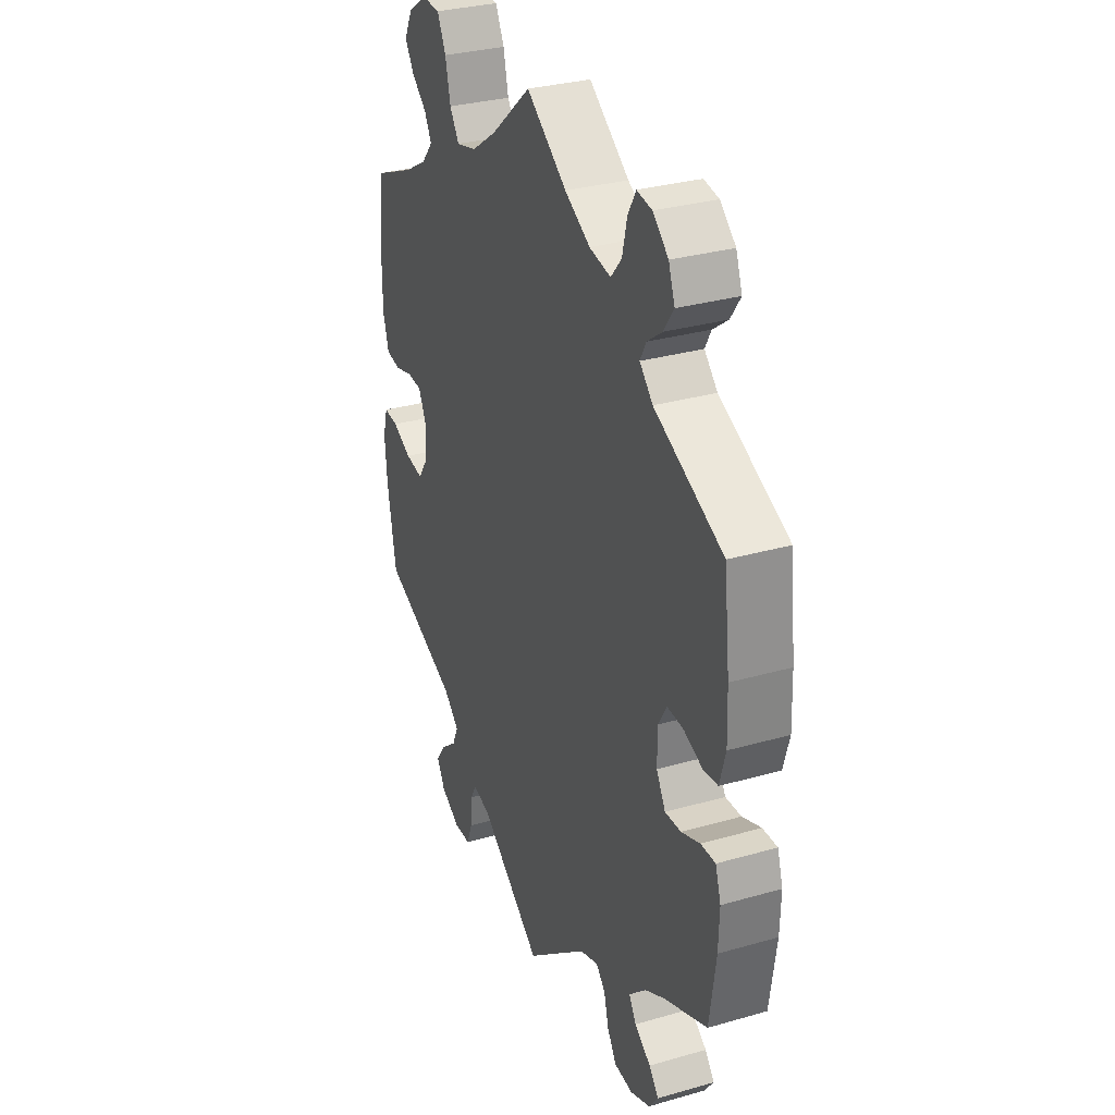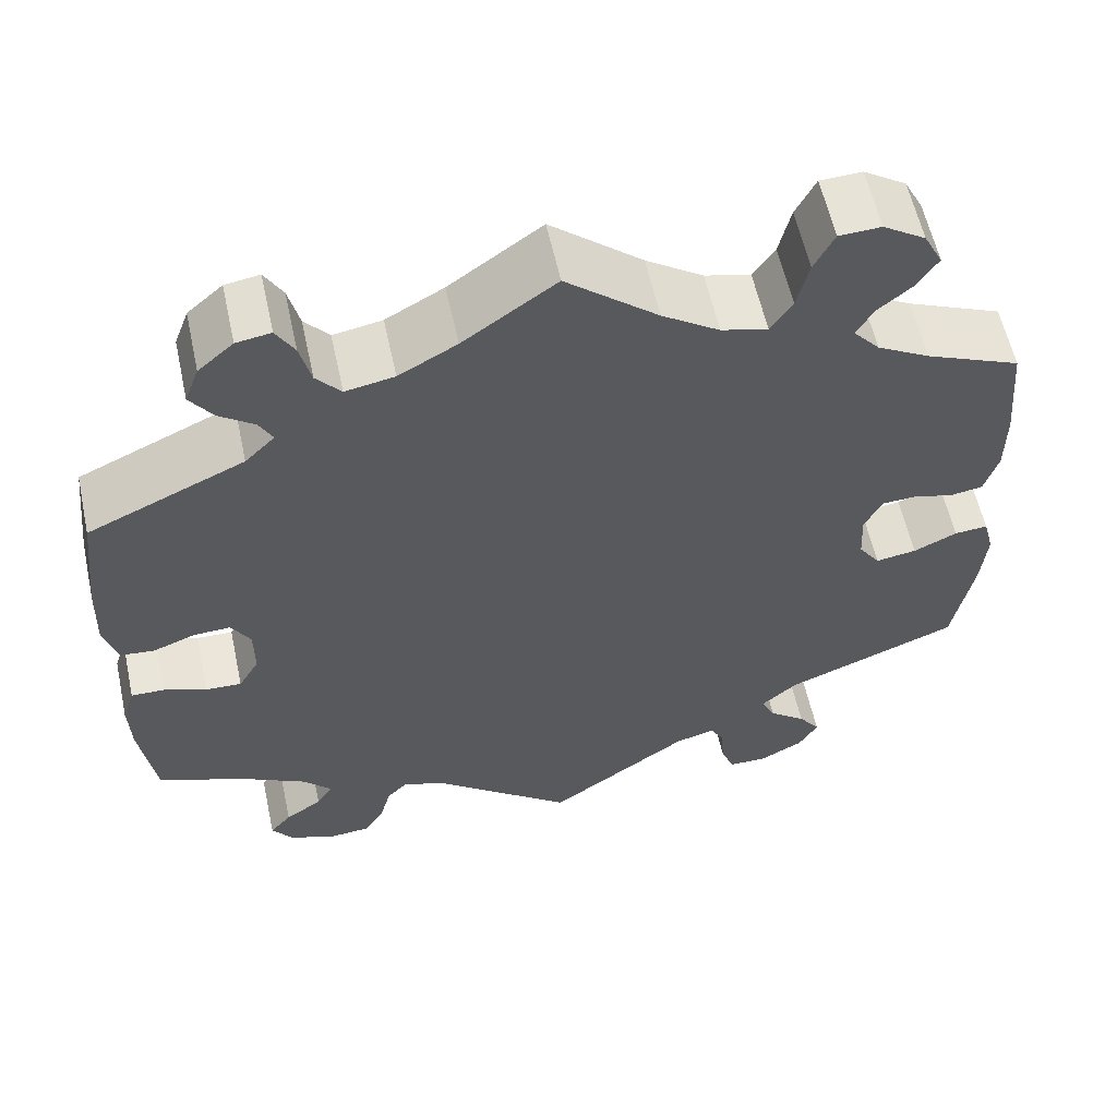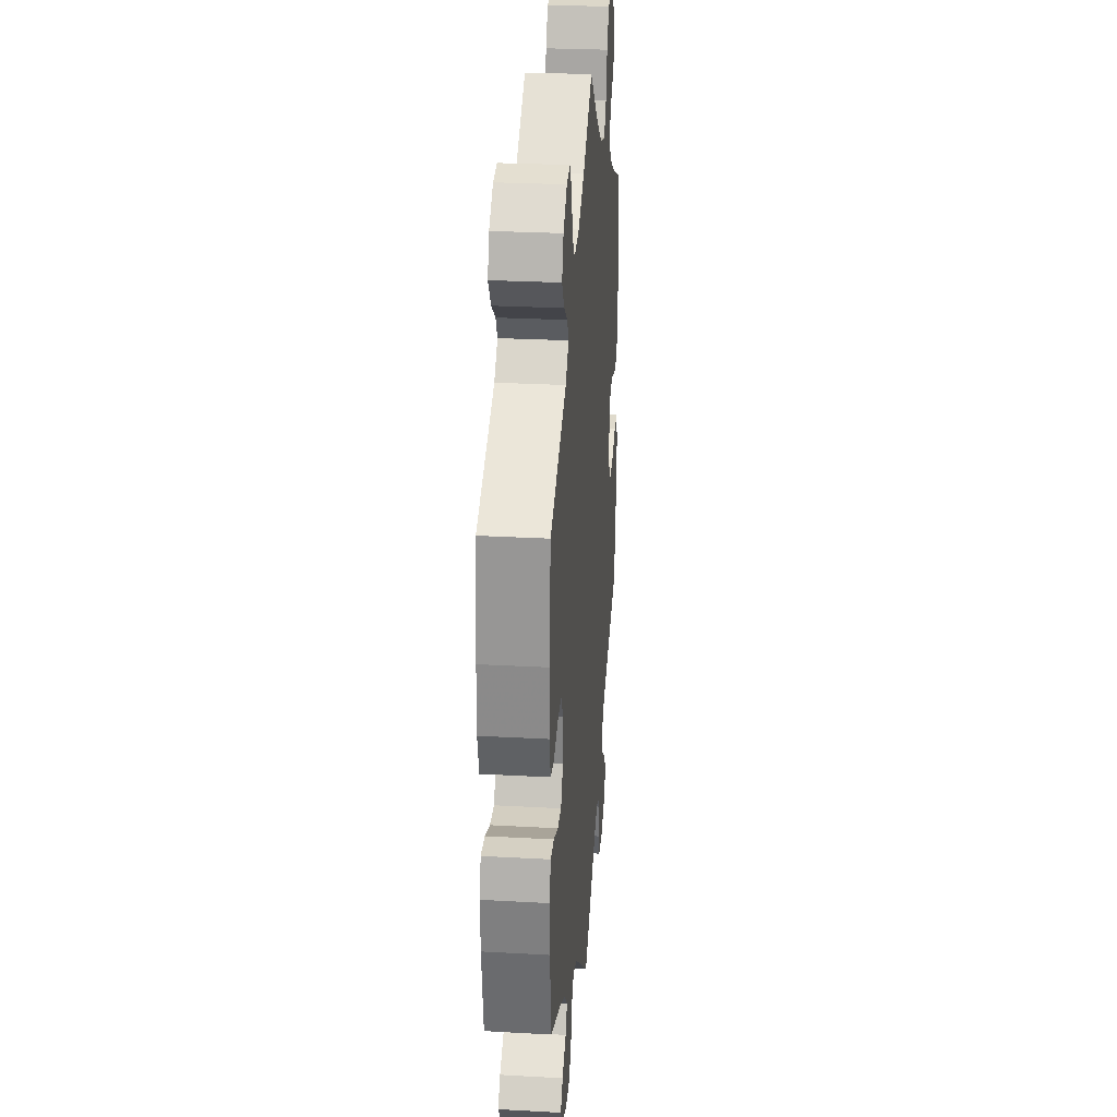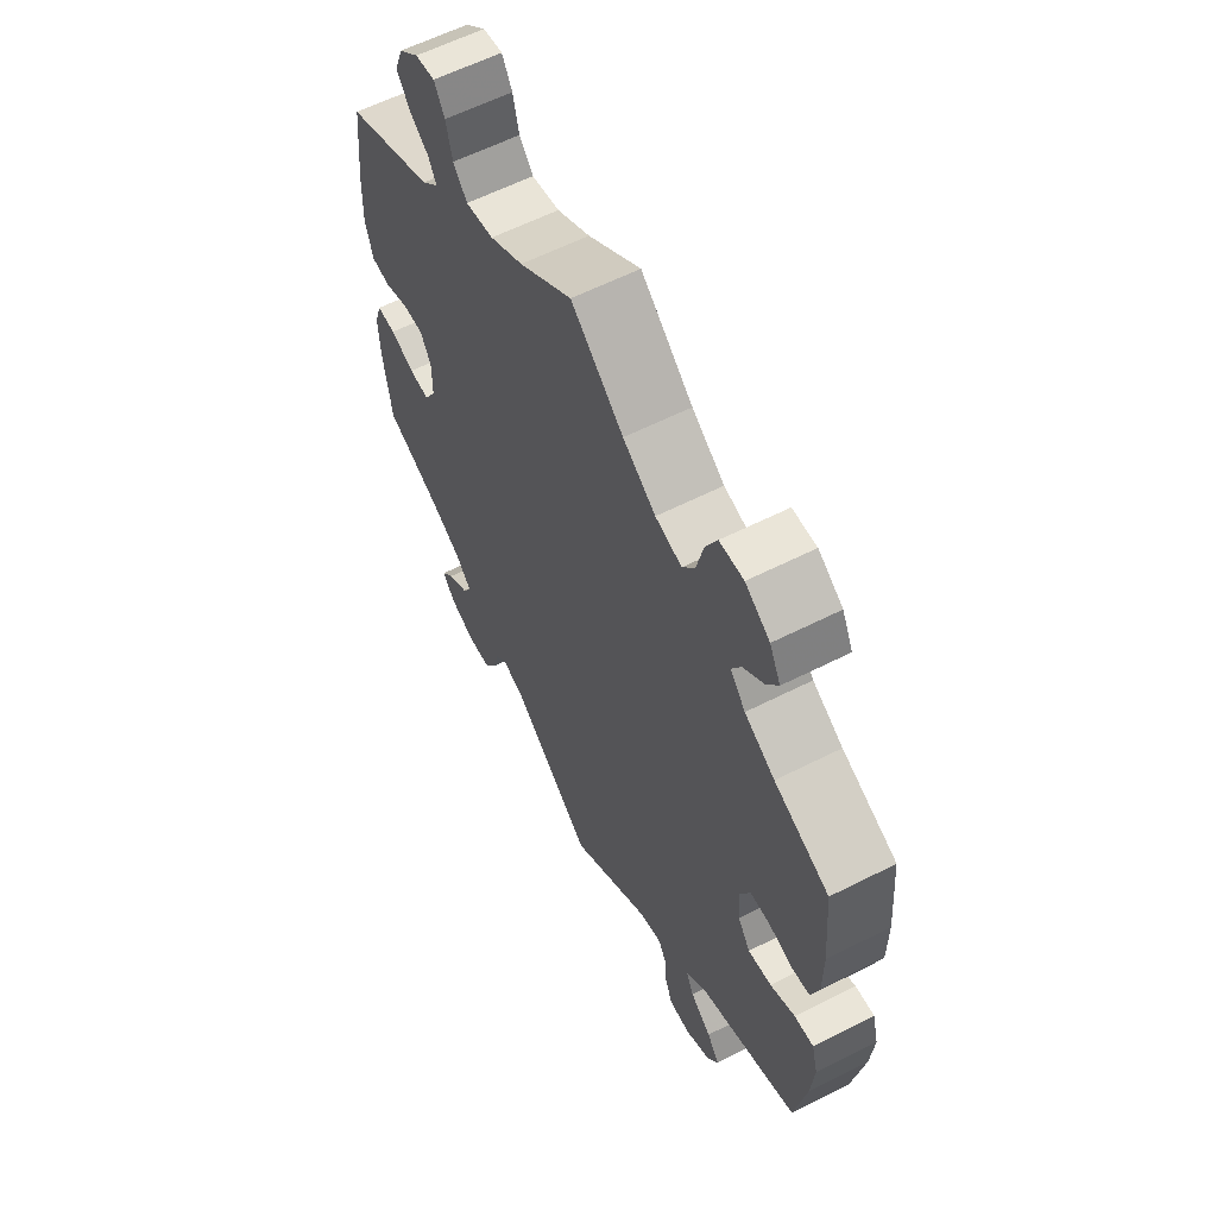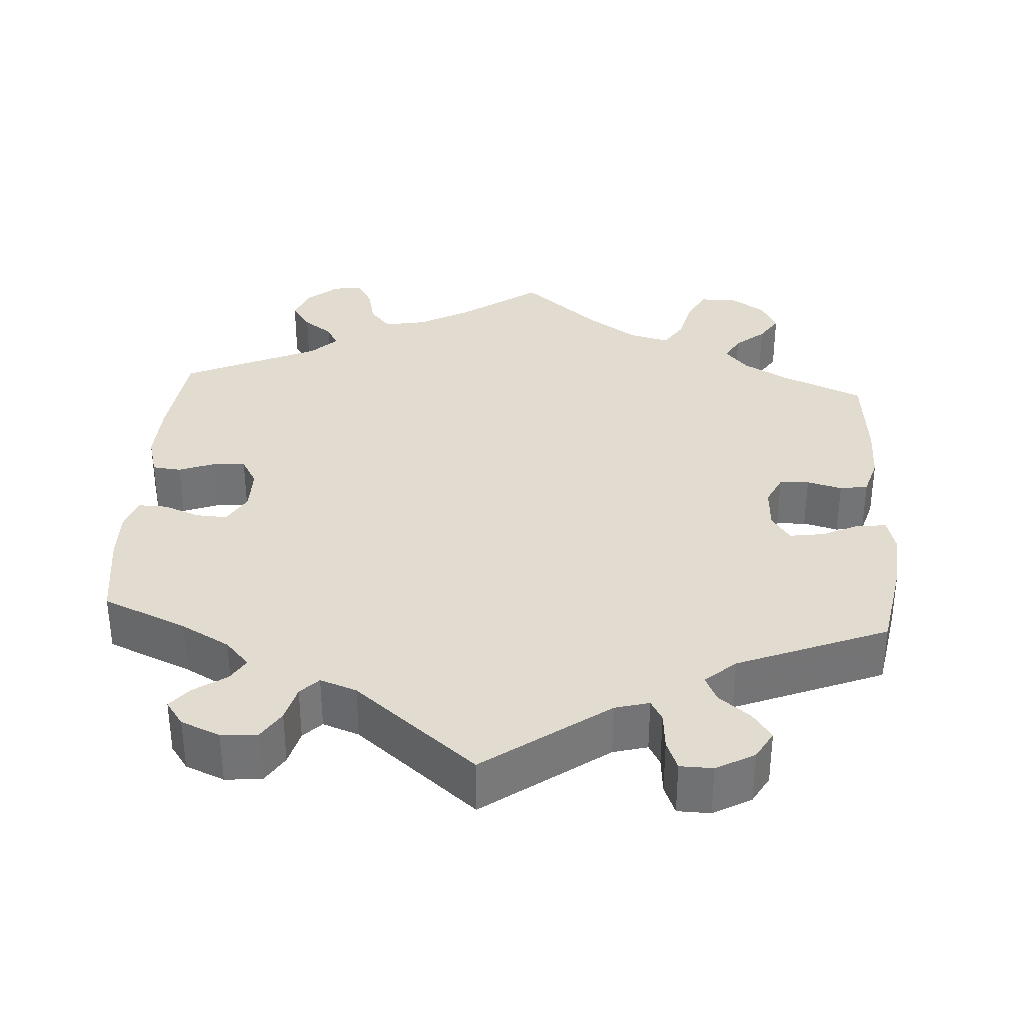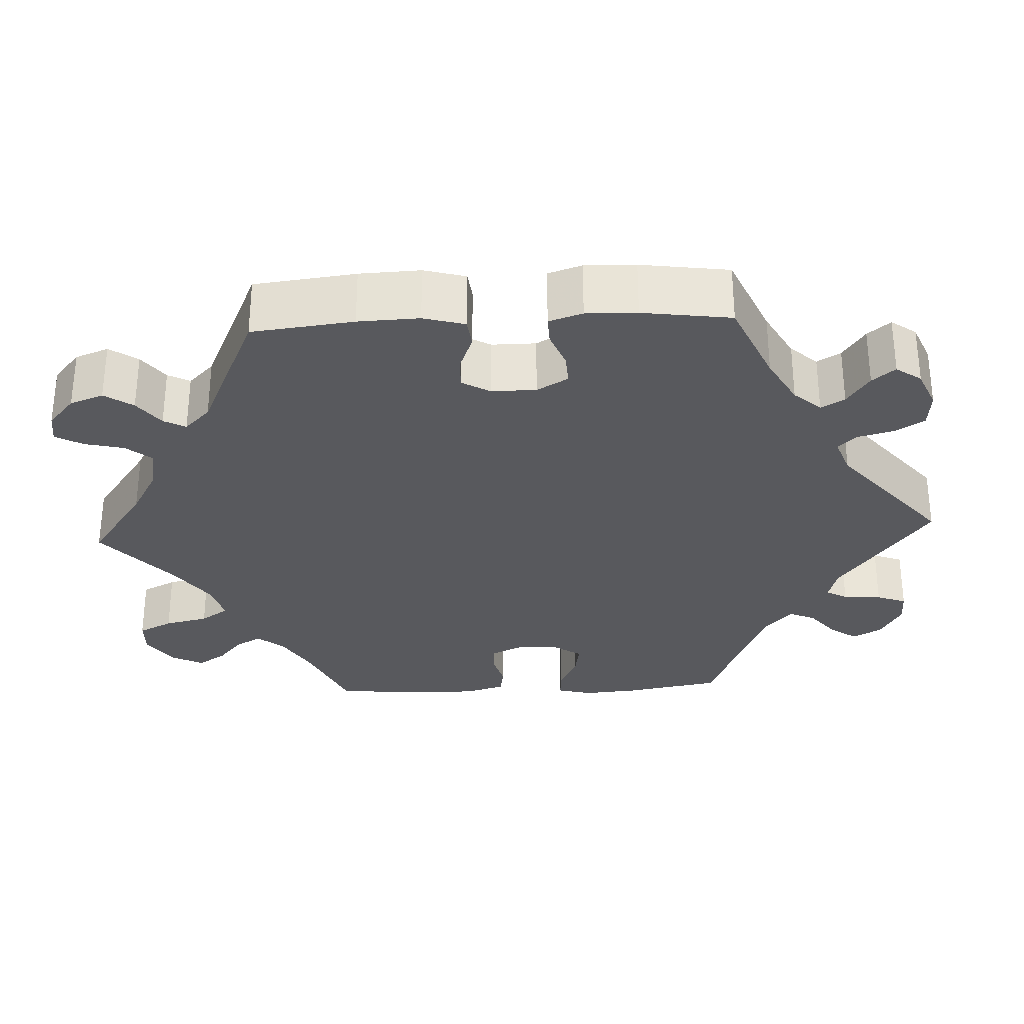
<metadata>
{"format":"obj","ext":"obj","renderer":"f3d","projection":"perspective","resolution":1024,"background":"white","views":[{"elev":31.2,"azim":67.8,"up":"+Z"},{"elev":59.2,"azim":167.7,"up":"+Z"},{"elev":27.9,"azim":94.8,"up":"+Z"},{"elev":60.7,"azim":-117.3,"up":"+Z"},{"elev":34.2,"azim":-176.3,"up":"+Y"},{"elev":-30.0,"azim":92.9,"up":"+Y"}]}
</metadata>
<code>
v -0.396 0.07 0.334
v -0.338 0.07 0.367
v -0.309 0.07 0.401
v -0.327 0.07 0.434
v -0.365 0.07 0.466
v -0.388 0.07 0.502
v -0.367 0.07 0.543
v -0.32 0.07 0.574
v -0.274 0.07 0.572
v -0.252 0.07 0.528
v -0.239 0.07 0.472
v -0.215 0.07 0.436
v -0.164 0.07 0.449
v -0.101 0.07 0.492
v 0 0.07 0.578
v 0.102 0.07 0.505
v 0.166 0.07 0.469
v 0.22 0.07 0.459
v 0.247 0.07 0.491
v 0.259 0.07 0.541
v 0.279 0.07 0.576
v 0.317 0.07 0.57
v 0.356 0.07 0.536
v 0.372 0.07 0.493
v 0.347 0.07 0.457
v 0.309 0.07 0.429
v 0.294 0.07 0.401
v 0.327 0.07 0.368
v 0.5 0.07 0.289
v 0.515 0.07 0.159
v 0.518 0.07 0.081
v 0.503 0.07 0.028
v 0.466 0.07 0.024
v 0.419 0.07 0.042
v 0.378 0.07 0.044
v 0.357 0.07 0.008
v 0.357 0.07 -0.049
v 0.38 0.07 -0.089
v 0.42 0.07 -0.087
v 0.467 0.07 -0.069
v 0.504 0.07 -0.068
v 0.518 0.07 -0.111
v 0.516 0.07 -0.176
v 0.5 0.07 -0.289
v 0.391 0.07 -0.336
v 0.329 0.07 -0.37
v 0.298 0.07 -0.404
v 0.316 0.07 -0.434
v 0.357 0.07 -0.462
v 0.381 0.07 -0.491
v 0.358 0.07 -0.523
v 0.308 0.07 -0.544
v 0.261 0.07 -0.54
v 0.238 0.07 -0.503
v 0.226 0.07 -0.457
v 0.203 0.07 -0.433
v 0.156 0.07 -0.45
v 0 0.07 -0.578
v -0.158 0.07 -0.463
v -0.202 0.07 -0.451
v -0.217 0.07 -0.478
v -0.221 0.07 -0.527
v -0.236 0.07 -0.565
v -0.278 0.07 -0.566
v -0.327 0.07 -0.539
v -0.348 0.07 -0.502
v -0.324 0.07 -0.468
v -0.283 0.07 -0.435
v -0.268 0.07 -0.402
v -0.307 0.07 -0.367
v -0.5 0.07 -0.289
v -0.522 0.07 -0.167
v -0.528 0.07 -0.096
v -0.516 0.07 -0.051
v -0.479 0.07 -0.054
v -0.431 0.07 -0.077
v -0.386 0.07 -0.084
v -0.362 0.07 -0.049
v -0.359 0.07 0.007
v -0.378 0.07 0.047
v -0.416 0.07 0.049
v -0.461 0.07 0.037
v -0.497 0.07 0.043
v -0.512 0.07 0.093
v -0.512 0.07 0.167
v -0.501 0.07 0.289
v -0.396 0 0.334
v -0.338 0 0.367
v -0.309 0 0.401
v -0.327 0 0.434
v -0.365 0 0.466
v -0.388 0 0.502
v -0.367 0 0.543
v -0.32 0 0.574
v -0.274 0 0.572
v -0.252 0 0.528
v -0.239 0 0.472
v -0.215 0 0.436
v -0.164 0 0.449
v -0.101 0 0.492
v 0 0 0.578
v 0.102 0 0.505
v 0.166 0 0.469
v 0.22 0 0.459
v 0.247 0 0.491
v 0.259 0 0.541
v 0.279 0 0.576
v 0.317 0 0.57
v 0.356 0 0.536
v 0.372 0 0.493
v 0.347 0 0.457
v 0.309 0 0.429
v 0.294 0 0.401
v 0.327 0 0.368
v 0.5 0 0.289
v 0.515 0 0.159
v 0.518 0 0.081
v 0.503 0 0.028
v 0.466 0 0.024
v 0.419 0 0.042
v 0.378 0 0.044
v 0.357 0 0.008
v 0.357 0 -0.049
v 0.38 0 -0.089
v 0.42 0 -0.087
v 0.467 0 -0.069
v 0.504 0 -0.068
v 0.518 0 -0.111
v 0.516 0 -0.176
v 0.5 0 -0.289
v 0.391 0 -0.336
v 0.329 0 -0.37
v 0.298 0 -0.404
v 0.316 0 -0.434
v 0.357 0 -0.462
v 0.381 0 -0.491
v 0.358 0 -0.523
v 0.308 0 -0.544
v 0.261 0 -0.54
v 0.238 0 -0.503
v 0.226 0 -0.457
v 0.203 0 -0.433
v 0.156 0 -0.45
v 0 0 -0.578
v -0.158 0 -0.463
v -0.202 0 -0.451
v -0.217 0 -0.478
v -0.221 0 -0.527
v -0.236 0 -0.565
v -0.278 0 -0.566
v -0.327 0 -0.539
v -0.348 0 -0.502
v -0.324 0 -0.468
v -0.283 0 -0.435
v -0.268 0 -0.402
v -0.307 0 -0.367
v -0.5 0 -0.289
v -0.522 0 -0.167
v -0.528 0 -0.096
v -0.516 0 -0.051
v -0.479 0 -0.054
v -0.431 0 -0.077
v -0.386 0 -0.084
v -0.362 0 -0.049
v -0.359 0 0.007
v -0.378 0 0.047
v -0.416 0 0.049
v -0.461 0 0.037
v -0.497 0 0.043
v -0.512 0 0.093
v -0.512 0 0.167
v -0.501 0 0.289
f 85 86 1
f 84 85 1 2
f 81 82 83 84
f 80 81 84 2
f 79 80 2 3
f 78 79 3
f 73 74 75 76
f 73 76 77
f 70 71 72 73
f 69 70 73 77
f 65 66 67 68
f 65 68 69
f 64 65 69
f 61 62 63 64
f 60 61 64 69
f 59 60 69 77
f 57 58 59 77
f 52 53 54 55
f 50 51 52 55
f 48 49 50 55
f 47 48 55 56
f 46 47 56
f 45 46 56 57
f 43 44 45
f 39 40 41 42
f 38 39 42 43
f 31 32 33 34
f 31 34 35
f 28 29 30 31
f 27 28 31 35
f 23 24 25 26
f 23 26 27
f 22 23 27
f 19 20 21 22
f 18 19 22 27
f 17 18 27 35
f 14 15 16
f 13 14 16 17
f 12 13 17 35
f 8 9 10 11
f 8 11 12
f 7 8 12
f 4 5 6 7
f 3 4 7 12
f 78 3 12 35
f 38 43 45 57
f 37 38 57 77
f 36 37 77 78
f 35 36 78
f 87 172 171
f 88 87 171 170
f 170 169 168 167
f 88 170 167 166
f 89 88 166 165
f 89 165 164
f 162 161 160 159
f 163 162 159
f 159 158 157 156
f 163 159 156 155
f 154 153 152 151
f 155 154 151
f 155 151 150
f 150 149 148 147
f 155 150 147 146
f 163 155 146 145
f 163 145 144 143
f 141 140 139 138
f 141 138 137 136
f 141 136 135 134
f 142 141 134 133
f 142 133 132
f 143 142 132 131
f 131 130 129
f 128 127 126 125
f 129 128 125 124
f 120 119 118 117
f 121 120 117
f 117 116 115 114
f 121 117 114 113
f 112 111 110 109
f 113 112 109
f 113 109 108
f 108 107 106 105
f 113 108 105 104
f 121 113 104 103
f 102 101 100
f 103 102 100 99
f 121 103 99 98
f 97 96 95 94
f 98 97 94
f 98 94 93
f 93 92 91 90
f 98 93 90 89
f 121 98 89 164
f 143 131 129 124
f 163 143 124 123
f 164 163 123 122
f 164 122 121
f 1 87 88 2
f 2 88 89 3
f 3 89 90 4
f 4 90 91 5
f 5 91 92 6
f 6 92 93 7
f 7 93 94 8
f 8 94 95 9
f 9 95 96 10
f 10 96 97 11
f 11 97 98 12
f 12 98 99 13
f 13 99 100 14
f 14 100 101 15
f 15 101 102 16
f 16 102 103 17
f 17 103 104 18
f 18 104 105 19
f 19 105 106 20
f 20 106 107 21
f 21 107 108 22
f 22 108 109 23
f 23 109 110 24
f 24 110 111 25
f 25 111 112 26
f 26 112 113 27
f 27 113 114 28
f 28 114 115 29
f 29 115 116 30
f 30 116 117 31
f 31 117 118 32
f 32 118 119 33
f 33 119 120 34
f 34 120 121 35
f 35 121 122 36
f 36 122 123 37
f 37 123 124 38
f 38 124 125 39
f 39 125 126 40
f 40 126 127 41
f 41 127 128 42
f 42 128 129 43
f 43 129 130 44
f 44 130 131 45
f 45 131 132 46
f 46 132 133 47
f 47 133 134 48
f 48 134 135 49
f 49 135 136 50
f 50 136 137 51
f 51 137 138 52
f 52 138 139 53
f 53 139 140 54
f 54 140 141 55
f 55 141 142 56
f 56 142 143 57
f 57 143 144 58
f 58 144 145 59
f 59 145 146 60
f 60 146 147 61
f 61 147 148 62
f 62 148 149 63
f 63 149 150 64
f 64 150 151 65
f 65 151 152 66
f 66 152 153 67
f 67 153 154 68
f 68 154 155 69
f 69 155 156 70
f 70 156 157 71
f 71 157 158 72
f 72 158 159 73
f 73 159 160 74
f 74 160 161 75
f 75 161 162 76
f 76 162 163 77
f 77 163 164 78
f 78 164 165 79
f 79 165 166 80
f 80 166 167 81
f 81 167 168 82
f 82 168 169 83
f 83 169 170 84
f 84 170 171 85
f 85 171 172 86
f 86 172 87 1

</code>
